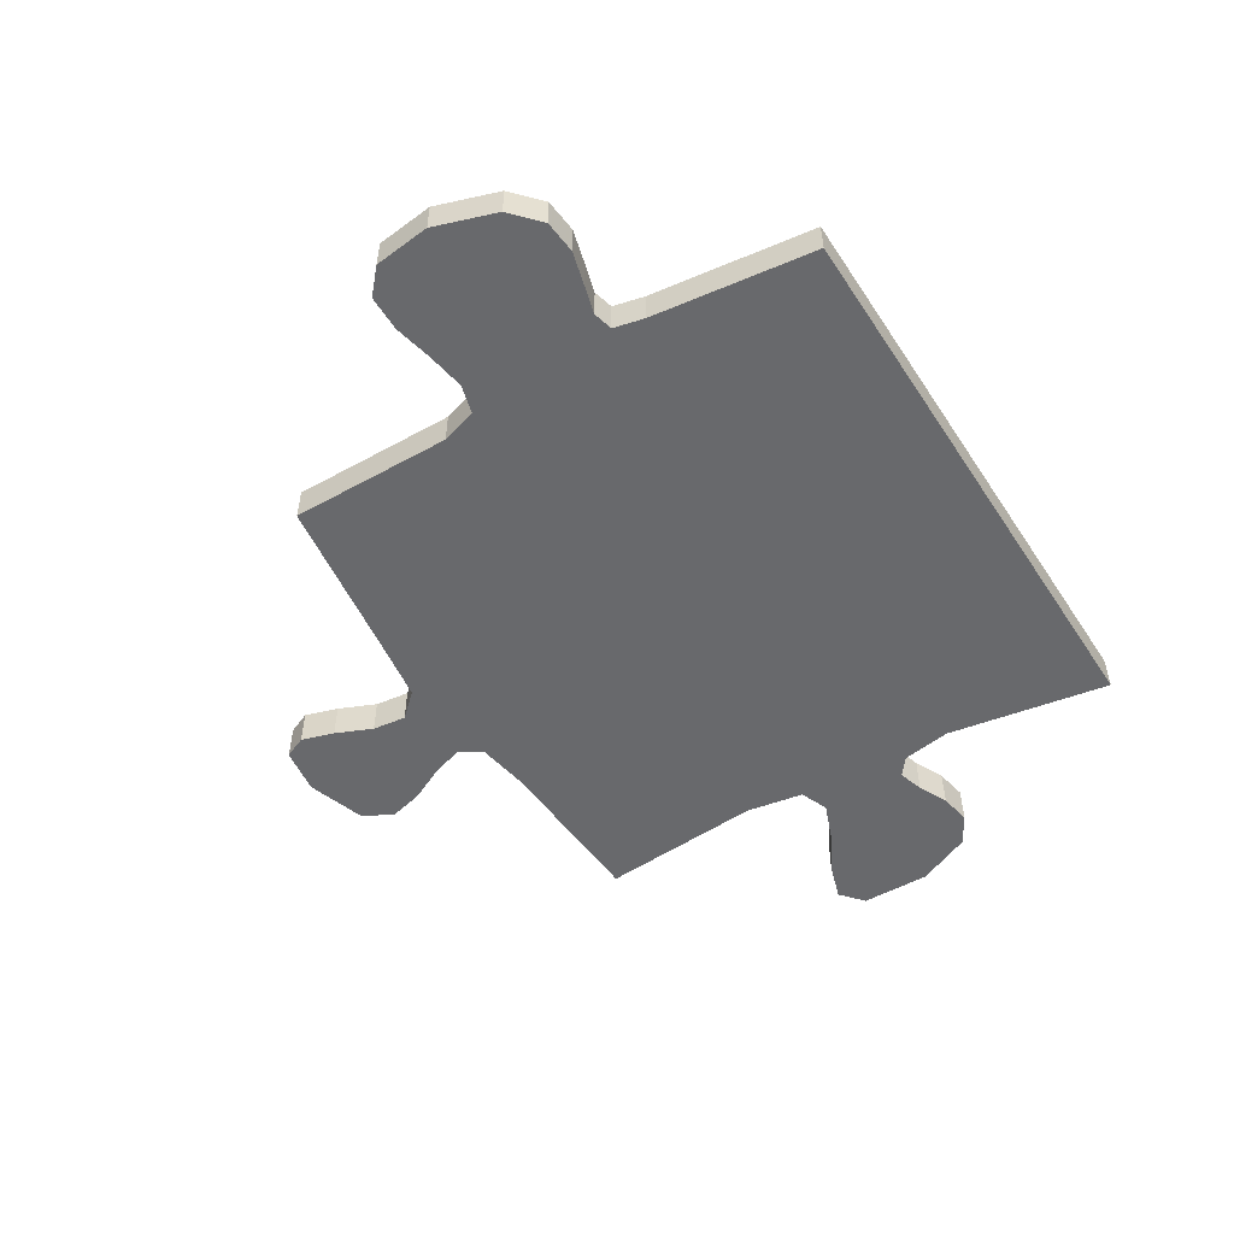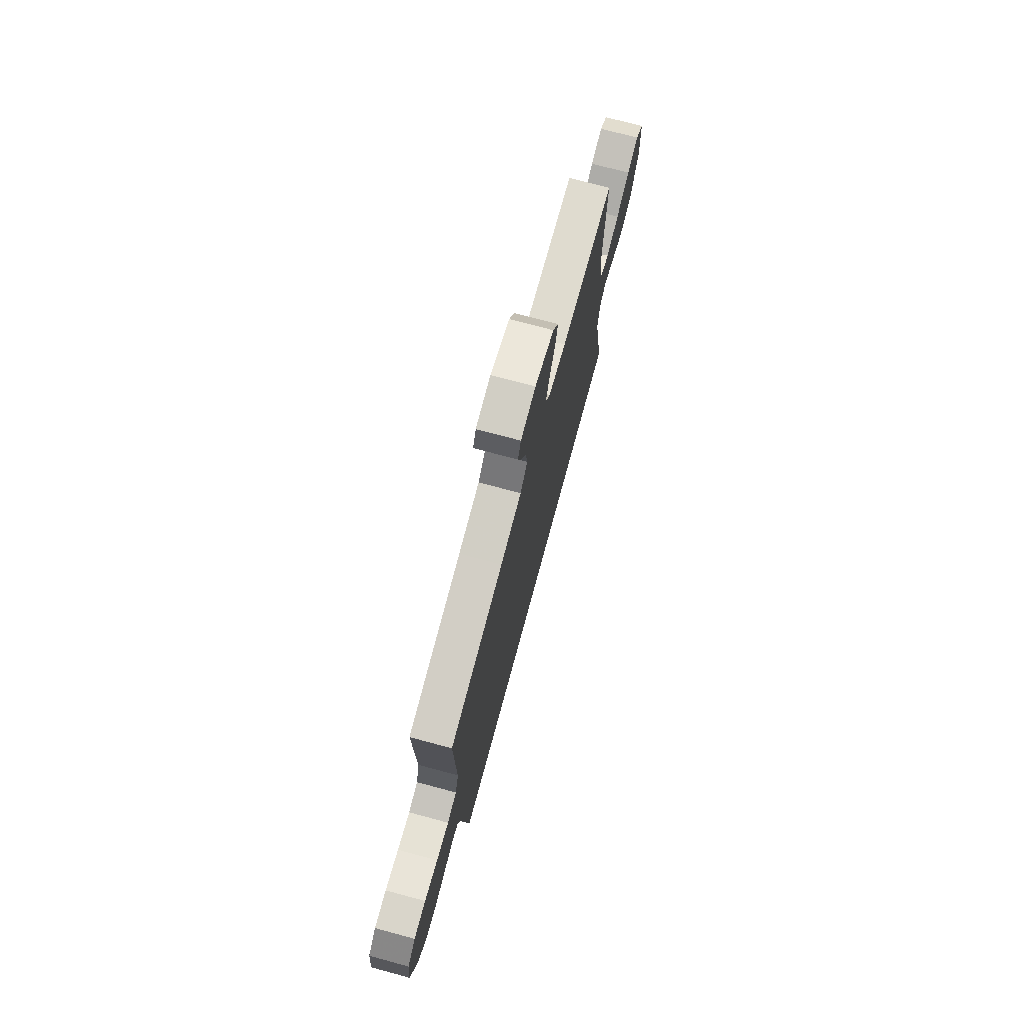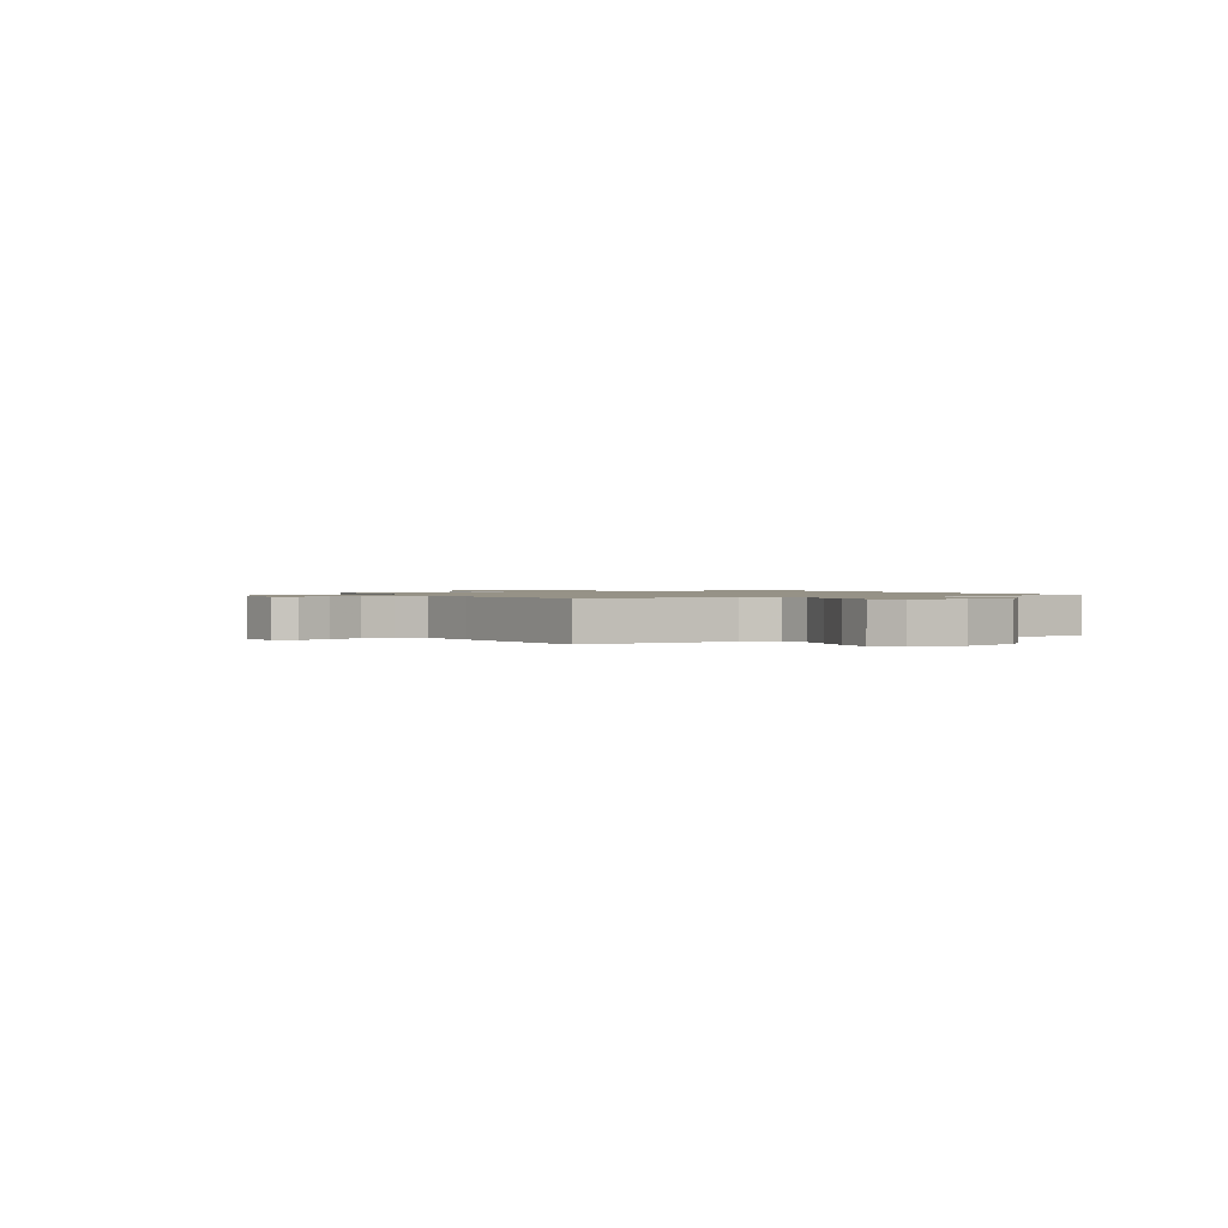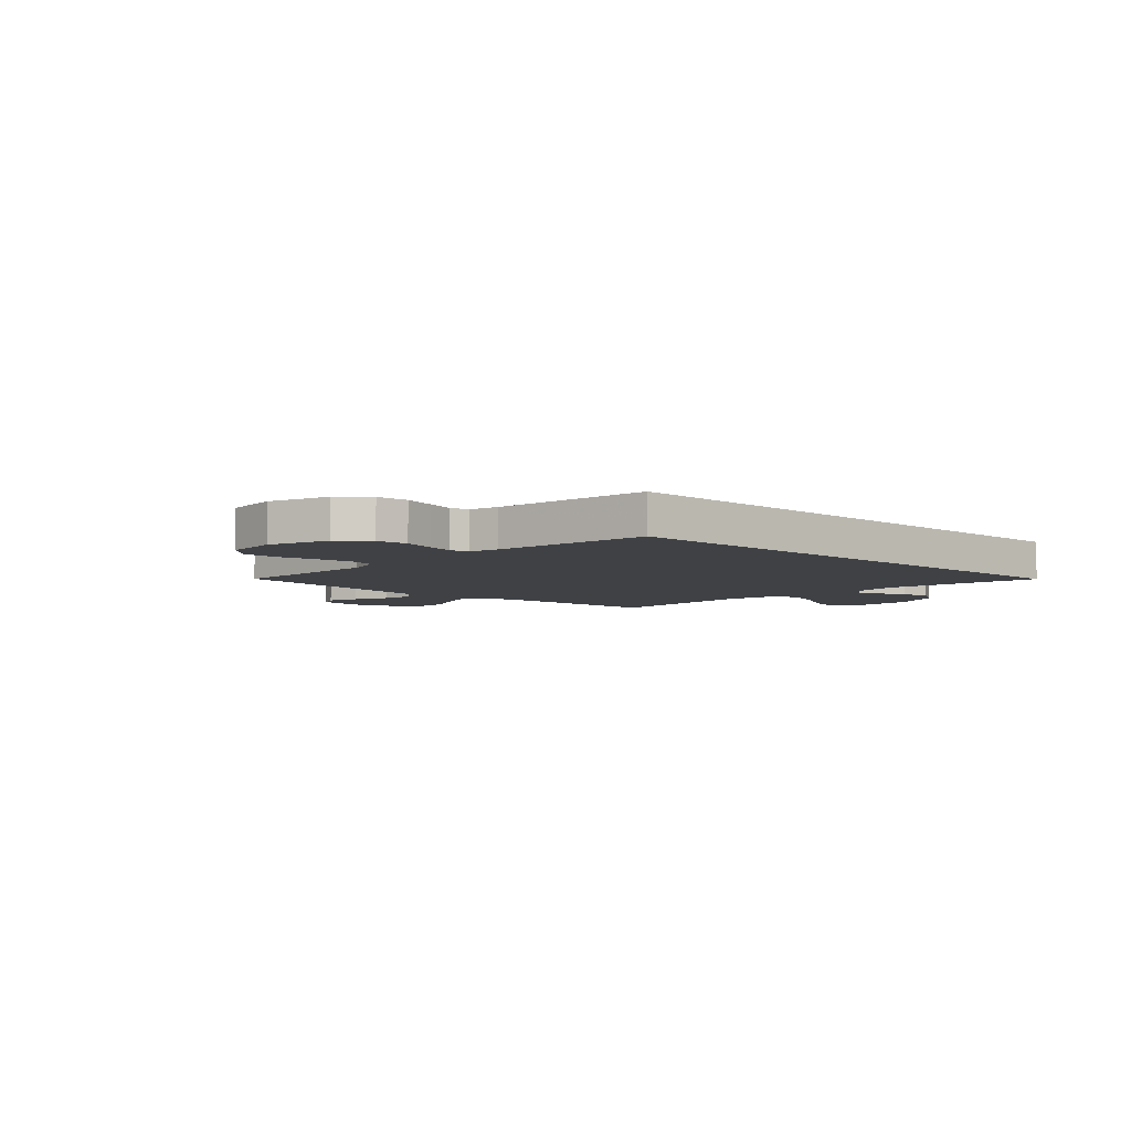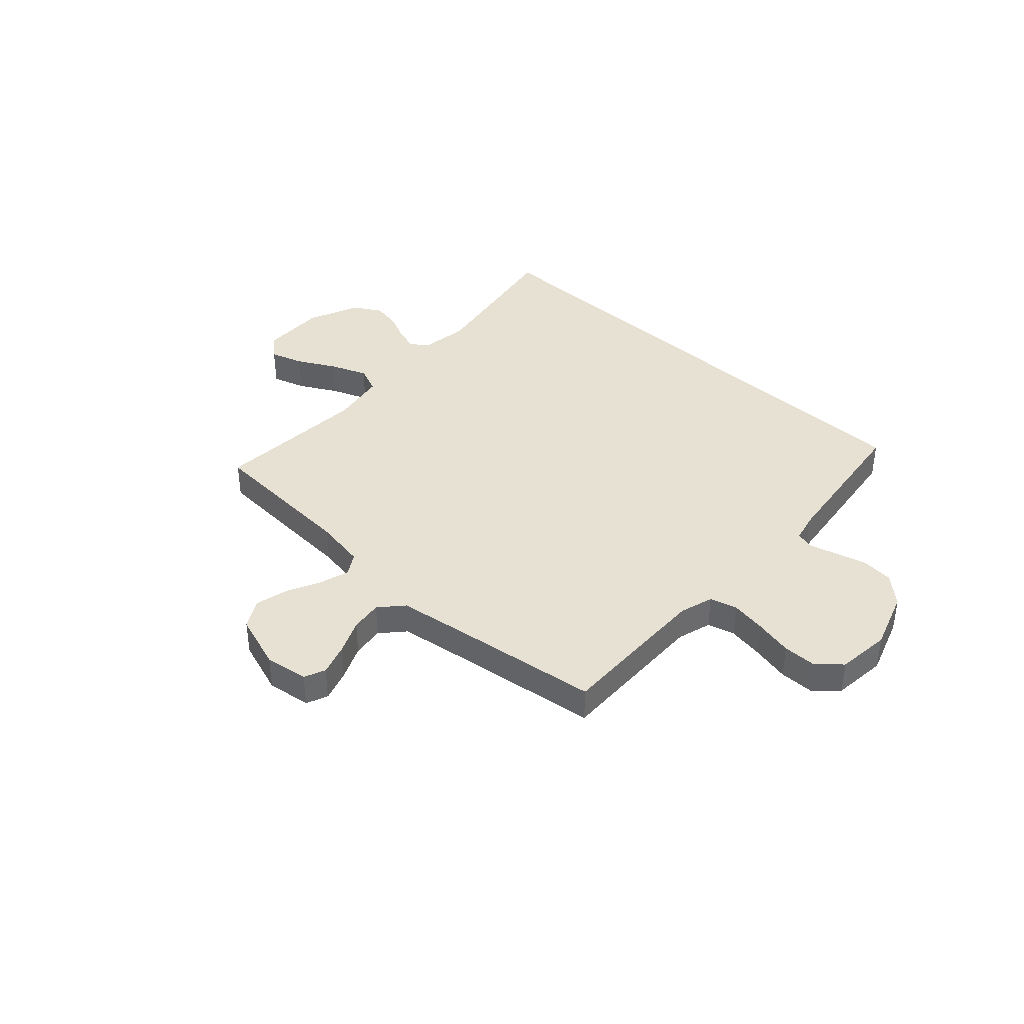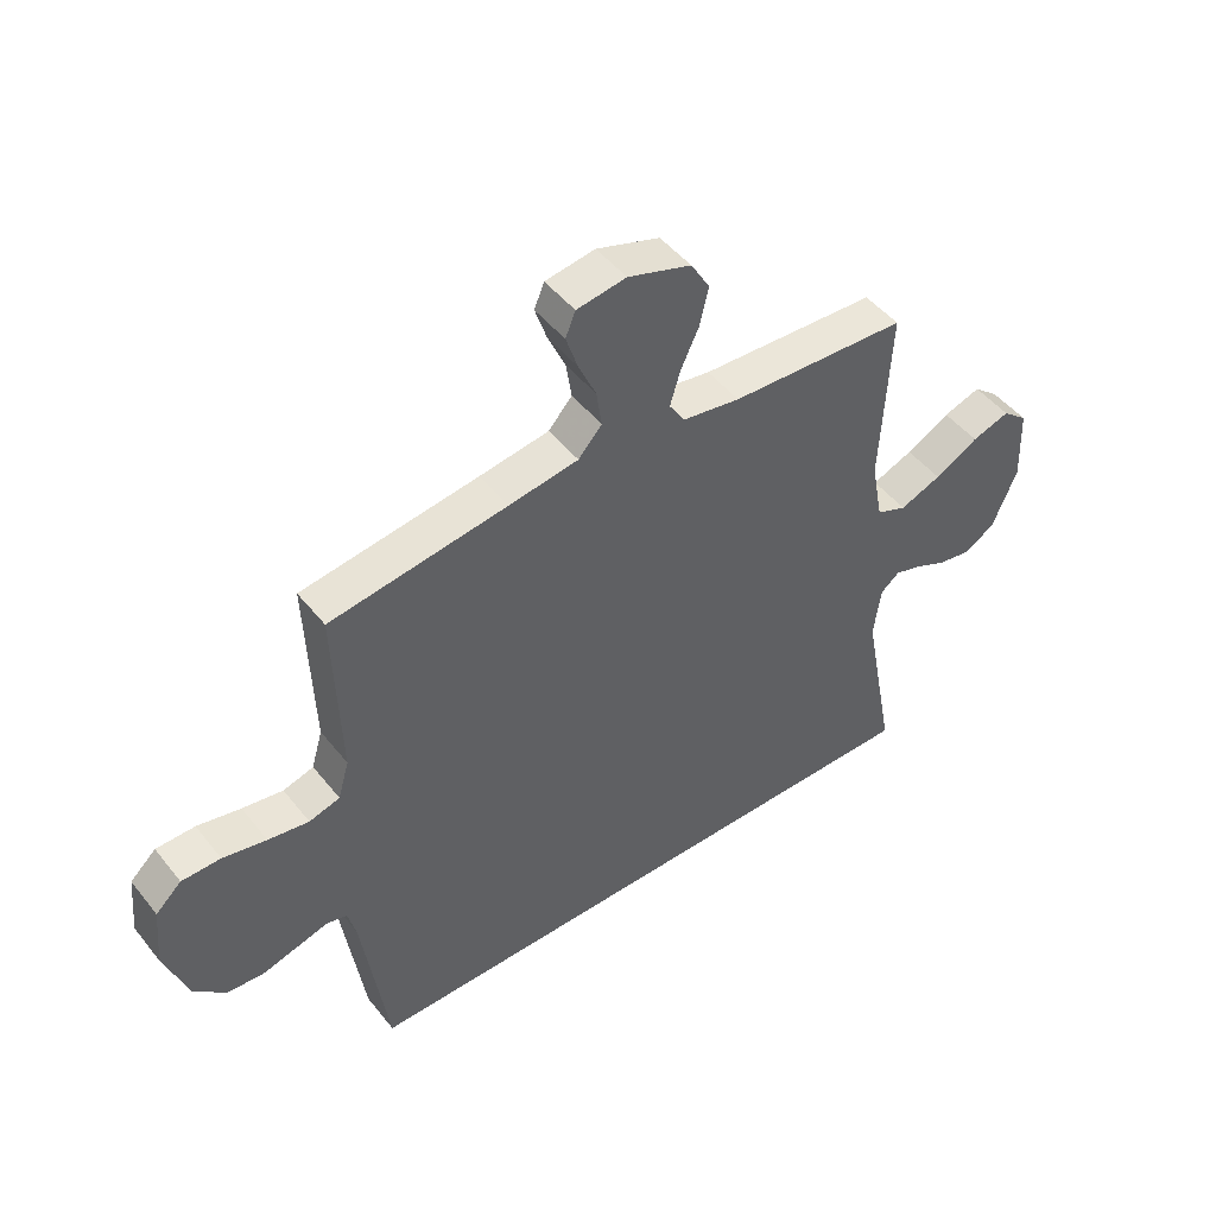
<metadata>
{"format":"obj","ext":"obj","renderer":"f3d","projection":"perspective","resolution":1024,"background":"white","views":[{"elev":-52.7,"azim":122.6,"up":"+Y"},{"elev":73.5,"azim":105.1,"up":"+Z"},{"elev":1.1,"azim":62.9,"up":"+Y"},{"elev":-5.7,"azim":136.9,"up":"+Y"},{"elev":39.4,"azim":43.2,"up":"+Y"},{"elev":48.0,"azim":143.4,"up":"+Z"}]}
</metadata>
<code>
v -0.5 0.07 0.5
v -0.2 0.07 0.515
v -0.102 0.07 0.531
v -0.076 0.07 0.572
v -0.093 0.07 0.63
v -0.124 0.07 0.696
v -0.139 0.07 0.76
v -0.107 0.07 0.814
v 0 0.07 0.849
v 0.084 0.07 0.836
v 0.101 0.07 0.795
v 0.081 0.07 0.735
v 0.051 0.07 0.668
v 0.042 0.07 0.606
v 0.082 0.07 0.561
v 0.2 0.07 0.543
v 0.5 0.07 0.5
v 0.49 0.07 0.2
v 0.509 0.07 0.134
v 0.561 0.07 0.119
v 0.63 0.07 0.13
v 0.704 0.07 0.146
v 0.77 0.07 0.145
v 0.814 0.07 0.104
v 0.824 0.07 0
v 0.784 0.07 -0.114
v 0.73 0.07 -0.162
v 0.669 0.07 -0.167
v 0.608 0.07 -0.15
v 0.556 0.07 -0.135
v 0.52 0.07 -0.144
v 0.506 0.07 -0.2
v 0.463 0.07 -0.5
v -0.575 0.07 -0.5
v -0.518 0.07 -0.2
v -0.53 0.07 -0.11
v -0.562 0.07 -0.084
v -0.608 0.07 -0.098
v -0.662 0.07 -0.123
v -0.718 0.07 -0.133
v -0.771 0.07 -0.101
v -0.813 0.07 0
v -0.808 0.07 0.127
v -0.765 0.07 0.163
v -0.701 0.07 0.142
v -0.627 0.07 0.101
v -0.557 0.07 0.073
v -0.505 0.07 0.094
v -0.485 0.07 0.2
v -0.5 0 0.5
v -0.2 0 0.515
v -0.102 0 0.531
v -0.076 0 0.572
v -0.093 0 0.63
v -0.124 0 0.696
v -0.139 0 0.76
v -0.107 0 0.814
v 0 0 0.849
v 0.084 0 0.836
v 0.101 0 0.795
v 0.081 0 0.735
v 0.051 0 0.668
v 0.042 0 0.606
v 0.082 0 0.561
v 0.2 0 0.543
v 0.5 0 0.5
v 0.49 0 0.2
v 0.509 0 0.134
v 0.561 0 0.119
v 0.63 0 0.13
v 0.704 0 0.146
v 0.77 0 0.145
v 0.814 0 0.104
v 0.824 0 0
v 0.784 0 -0.114
v 0.73 0 -0.162
v 0.669 0 -0.167
v 0.608 0 -0.15
v 0.556 0 -0.135
v 0.52 0 -0.144
v 0.506 0 -0.2
v 0.463 0 -0.5
v -0.575 0 -0.5
v -0.518 0 -0.2
v -0.53 0 -0.11
v -0.562 0 -0.084
v -0.608 0 -0.098
v -0.662 0 -0.123
v -0.718 0 -0.133
v -0.771 0 -0.101
v -0.813 0 0
v -0.808 0 0.127
v -0.765 0 0.163
v -0.701 0 0.142
v -0.627 0 0.101
v -0.557 0 0.073
v -0.505 0 0.094
v -0.485 0 0.2
f 44 45 46
f 43 44 46
f 42 43 46
f 41 42 46
f 40 41 46
f 39 40 46
f 38 39 46
f 37 38 46 47
f 36 37 47 48
f 32 33 34 35
f 36 48 49
f 35 36 49
f 32 35 49
f 31 32 49
f 28 29 30
f 27 28 30
f 26 27 30
f 25 26 30
f 24 25 30
f 23 24 30
f 22 23 30
f 21 22 30
f 20 21 30 31
f 16 17 18
f 15 16 18 19
f 11 12 13
f 10 11 13
f 9 10 13
f 8 9 13
f 7 8 13
f 6 7 13
f 5 6 13
f 4 5 13 14
f 3 4 14 15
f 31 49 1 2
f 19 20 31
f 15 19 31
f 3 15 31
f 2 3 31
f 95 94 93
f 95 93 92
f 95 92 91
f 95 91 90
f 95 90 89
f 95 89 88
f 95 88 87
f 96 95 87 86
f 97 96 86 85
f 84 83 82 81
f 98 97 85
f 98 85 84
f 98 84 81
f 98 81 80
f 79 78 77
f 79 77 76
f 79 76 75
f 79 75 74
f 79 74 73
f 79 73 72
f 79 72 71
f 79 71 70
f 80 79 70 69
f 67 66 65
f 68 67 65 64
f 62 61 60
f 62 60 59
f 62 59 58
f 62 58 57
f 62 57 56
f 62 56 55
f 62 55 54
f 63 62 54 53
f 64 63 53 52
f 51 50 98 80
f 80 69 68
f 80 68 64
f 80 64 52
f 80 52 51
f 1 50 51 2
f 2 51 52 3
f 3 52 53 4
f 4 53 54 5
f 5 54 55 6
f 6 55 56 7
f 7 56 57 8
f 8 57 58 9
f 9 58 59 10
f 10 59 60 11
f 11 60 61 12
f 12 61 62 13
f 13 62 63 14
f 14 63 64 15
f 15 64 65 16
f 16 65 66 17
f 17 66 67 18
f 18 67 68 19
f 19 68 69 20
f 20 69 70 21
f 21 70 71 22
f 22 71 72 23
f 23 72 73 24
f 24 73 74 25
f 25 74 75 26
f 26 75 76 27
f 27 76 77 28
f 28 77 78 29
f 29 78 79 30
f 30 79 80 31
f 31 80 81 32
f 32 81 82 33
f 33 82 83 34
f 34 83 84 35
f 35 84 85 36
f 36 85 86 37
f 37 86 87 38
f 38 87 88 39
f 39 88 89 40
f 40 89 90 41
f 41 90 91 42
f 42 91 92 43
f 43 92 93 44
f 44 93 94 45
f 45 94 95 46
f 46 95 96 47
f 47 96 97 48
f 48 97 98 49
f 49 98 50 1

</code>
